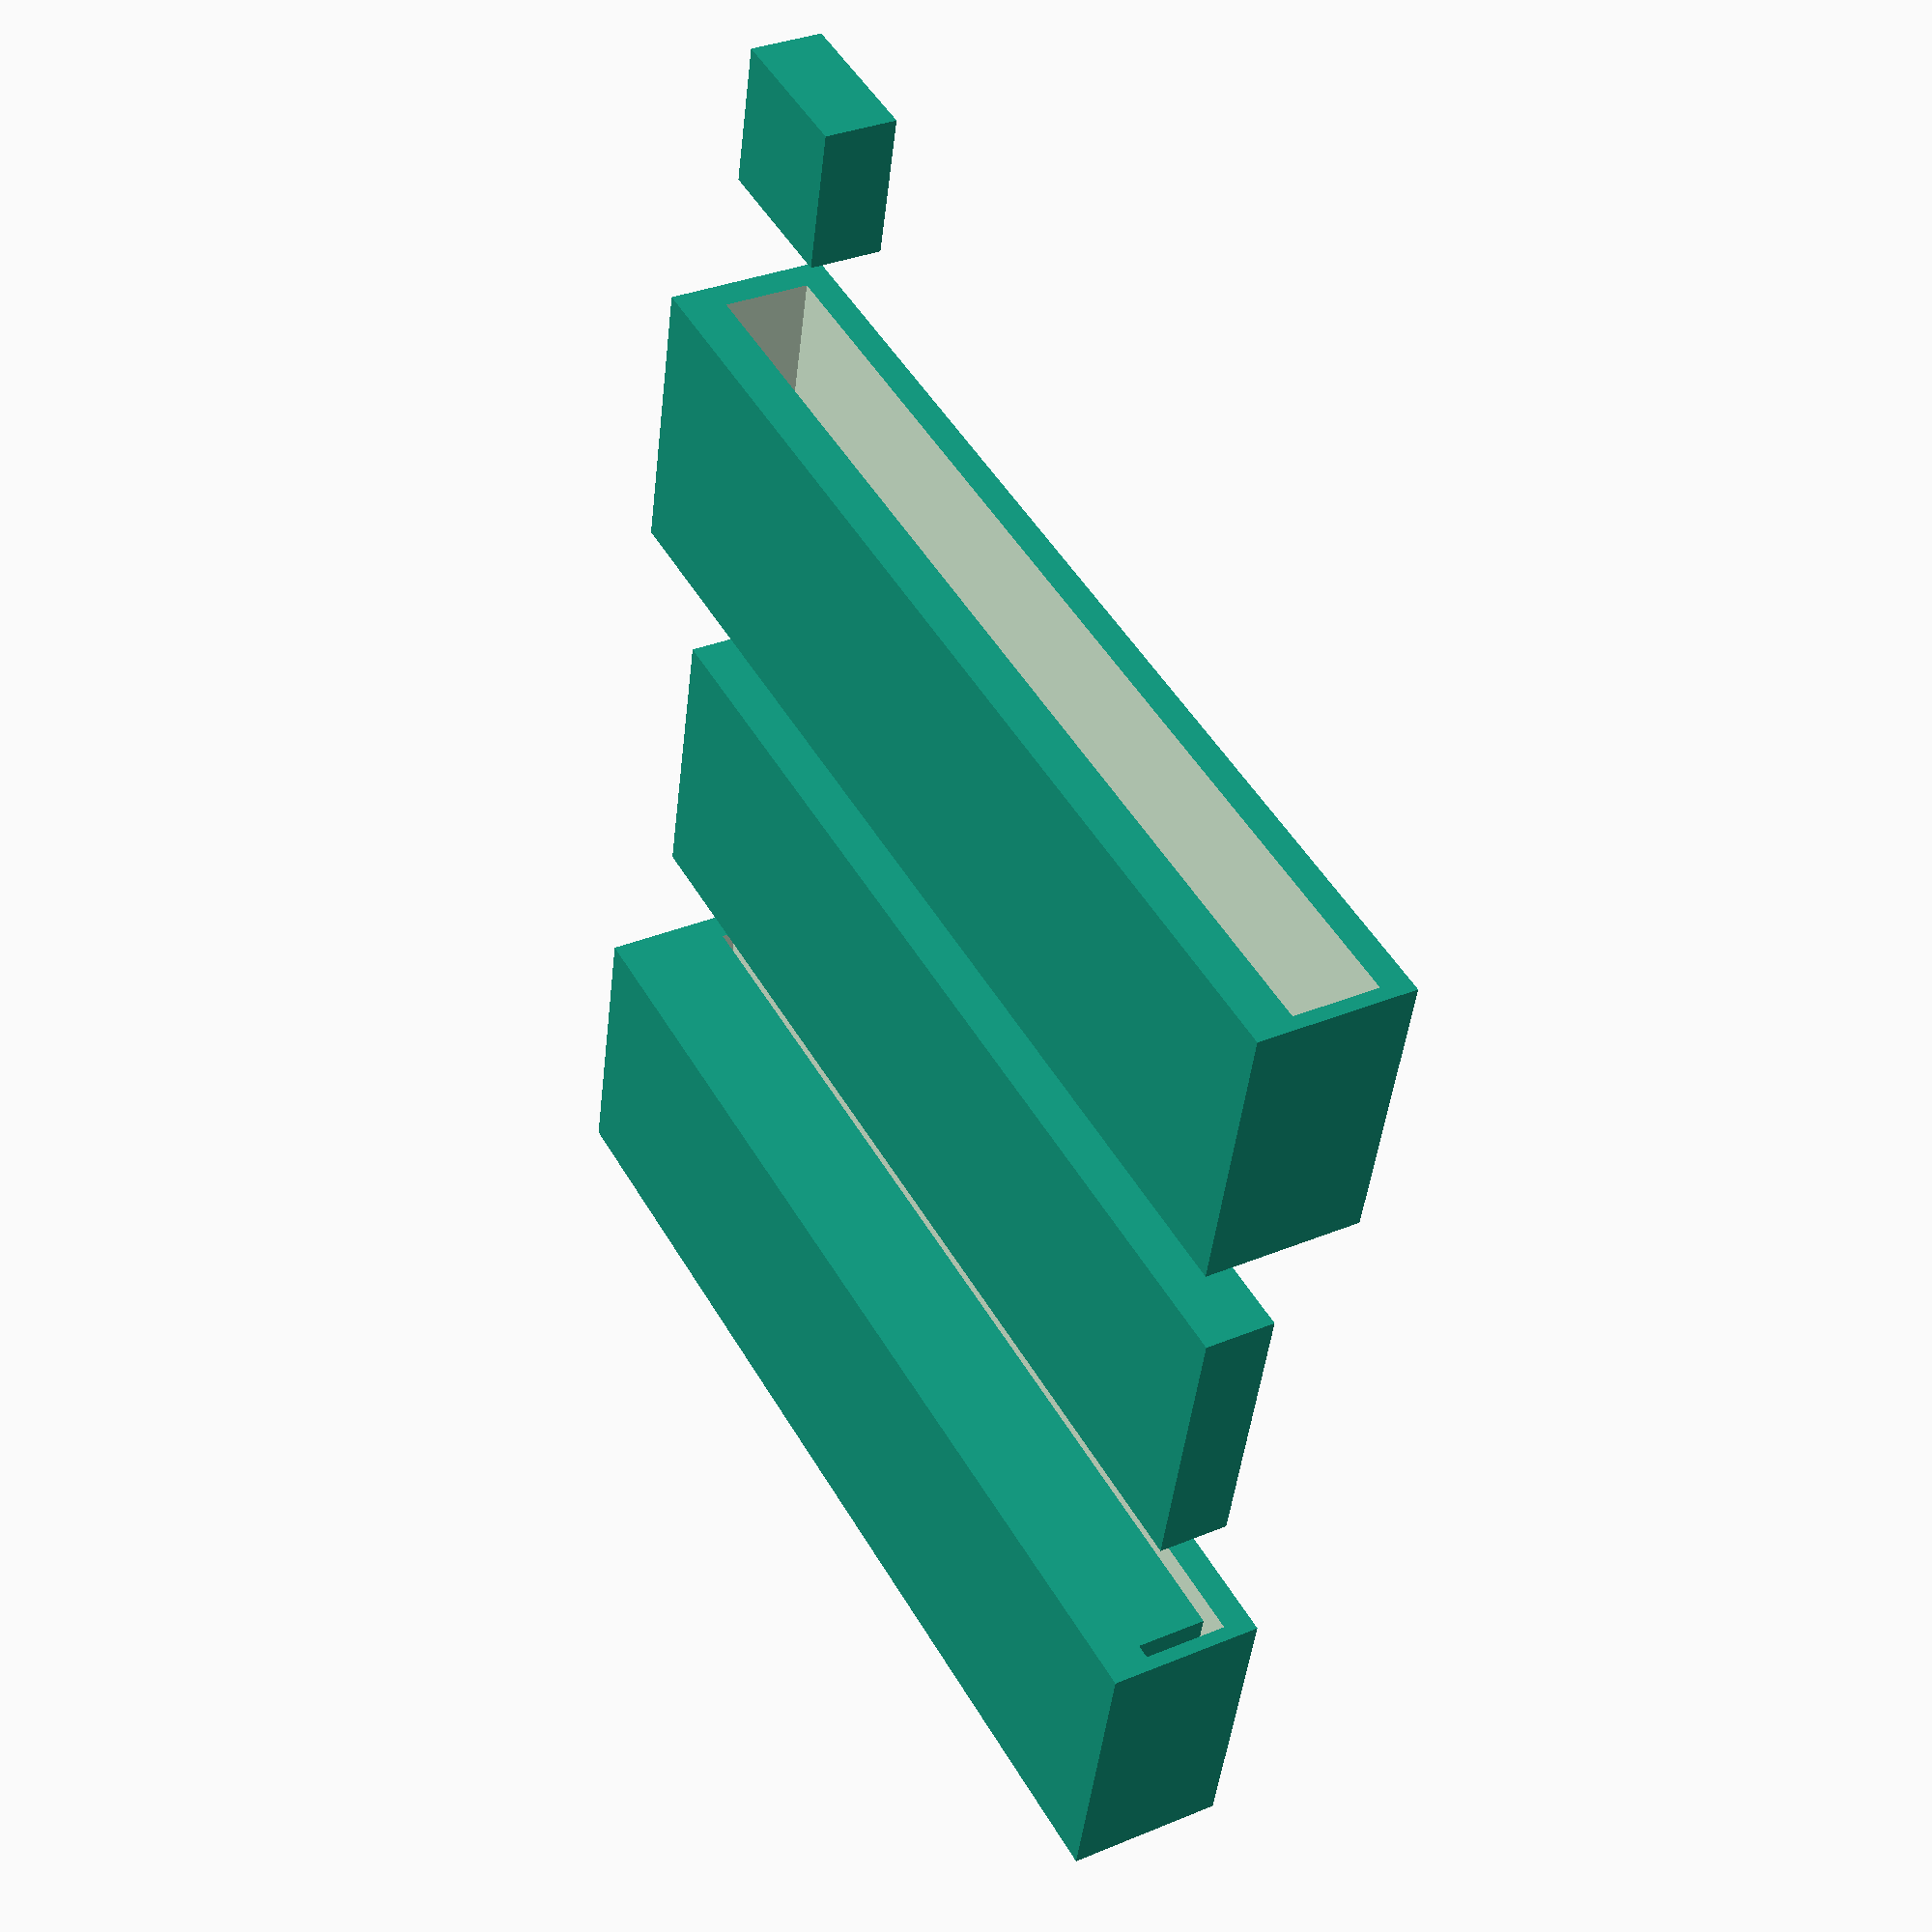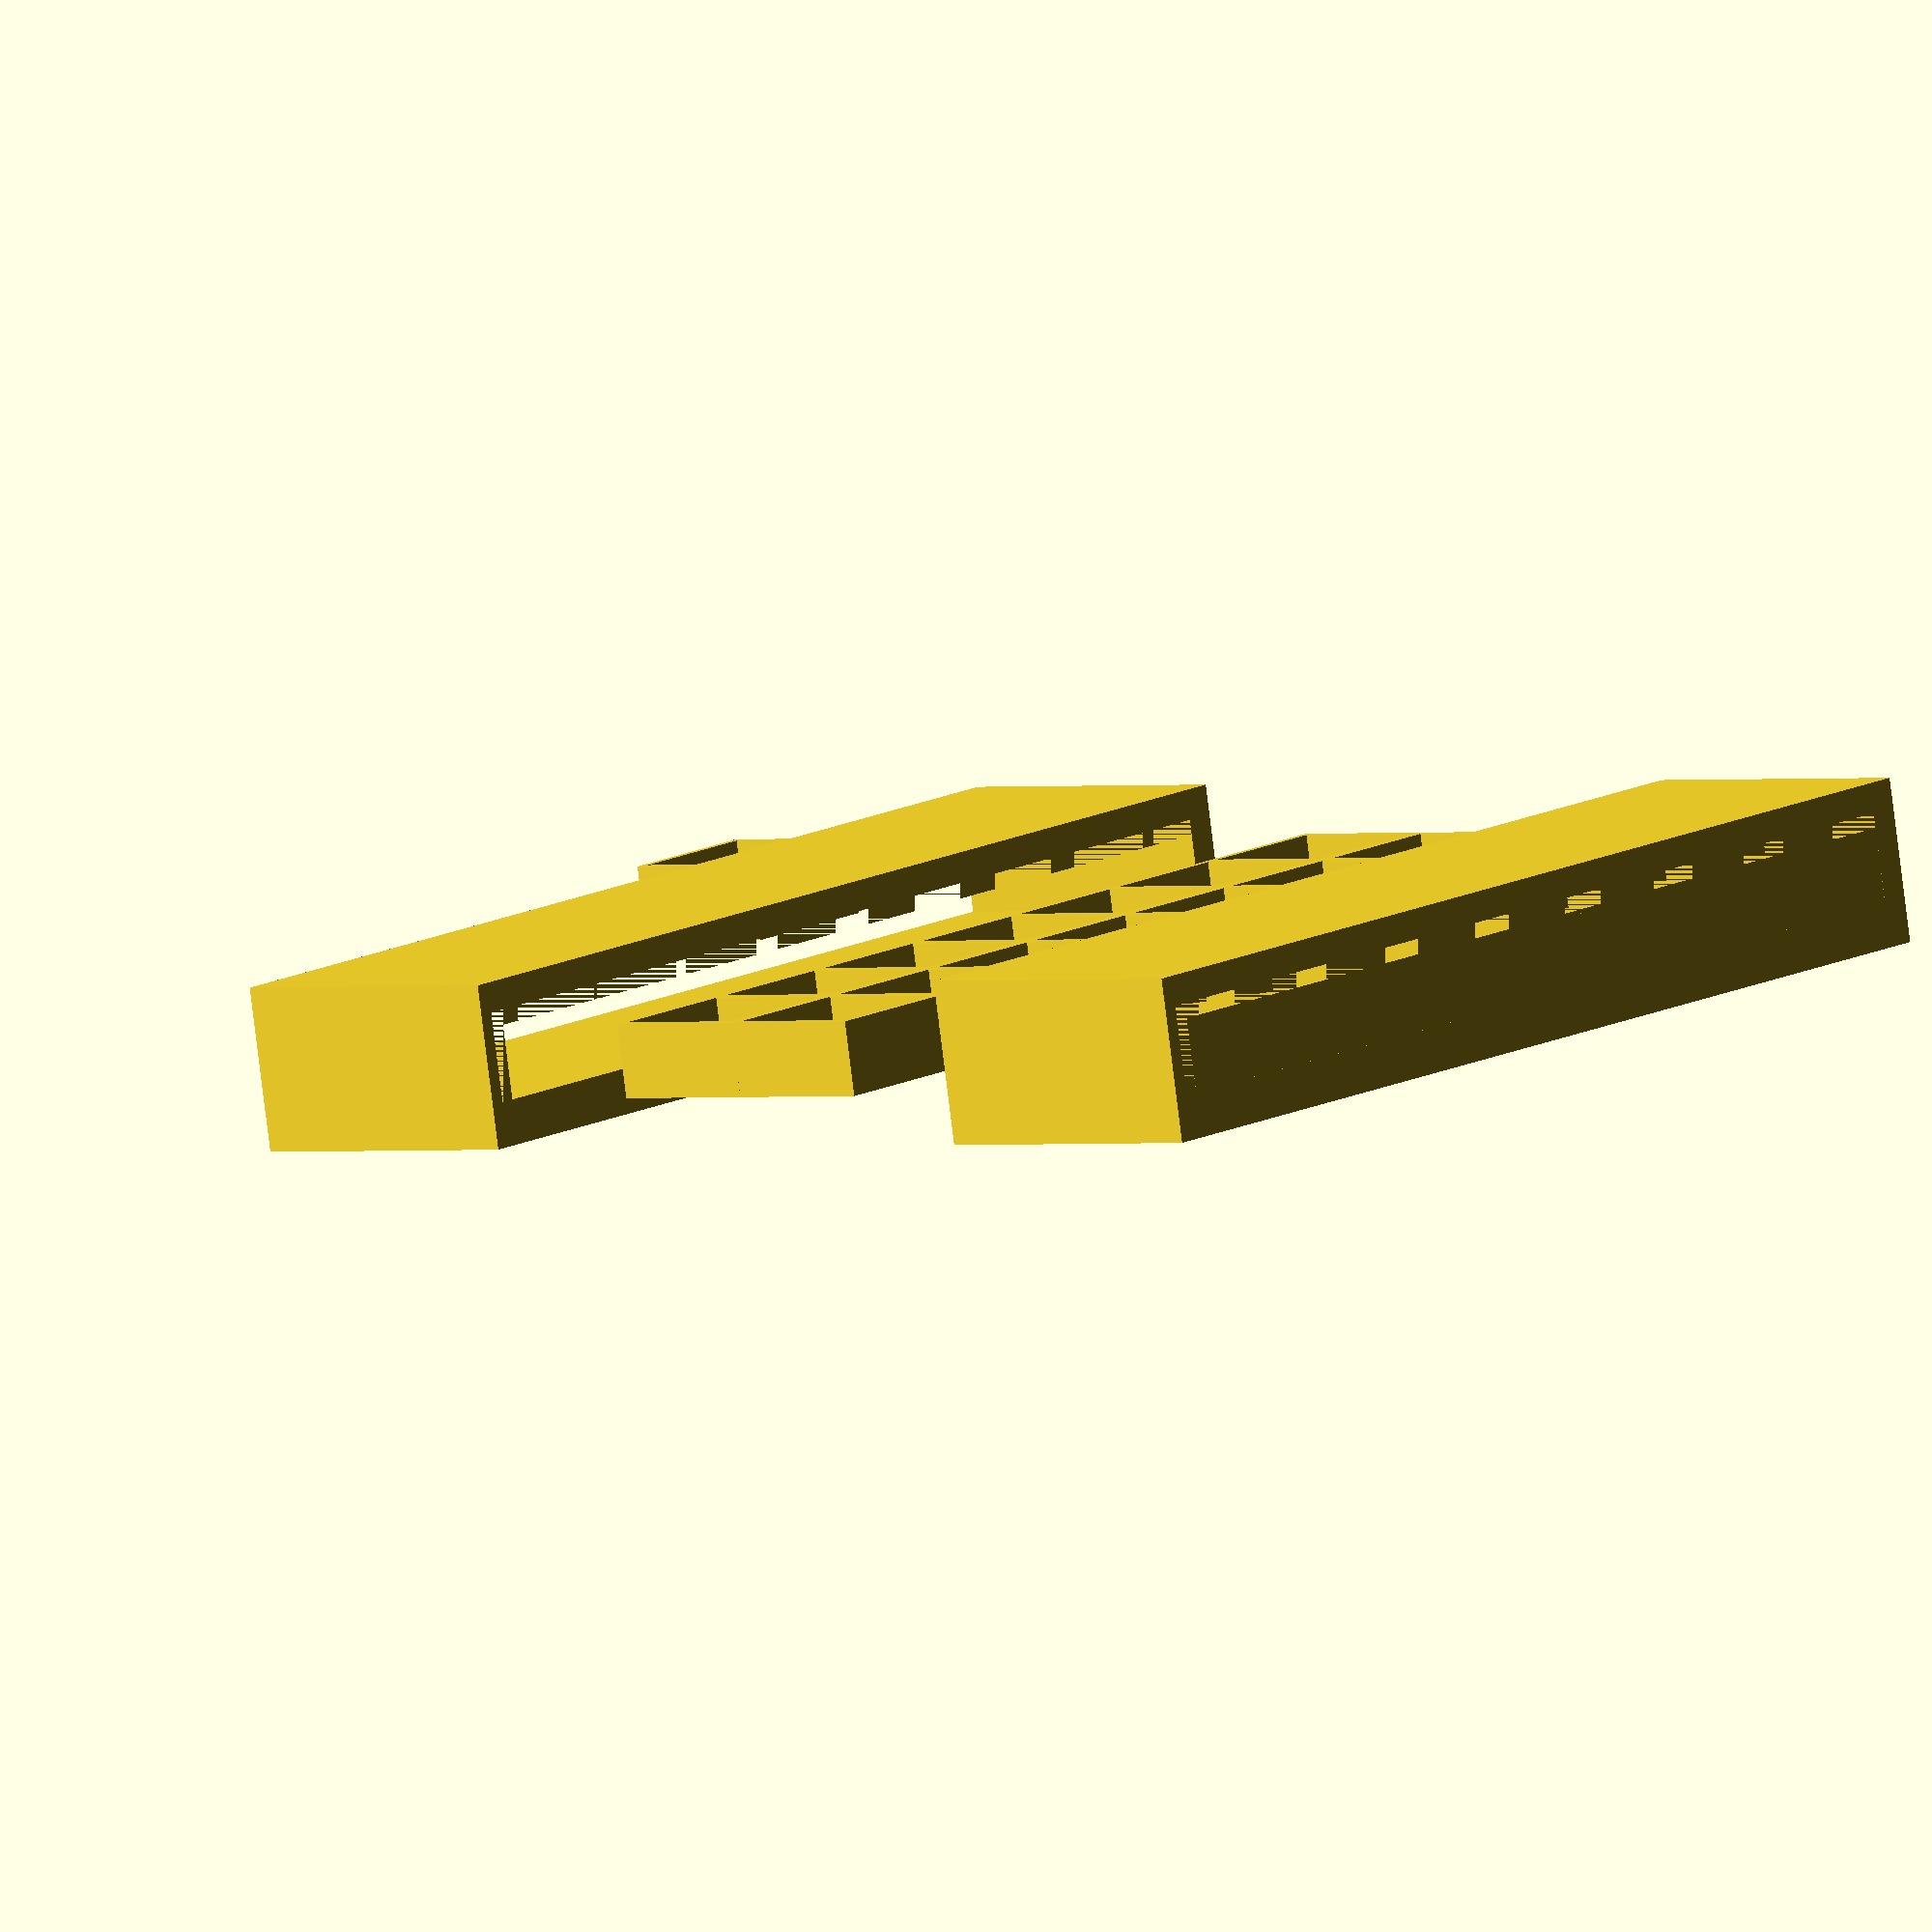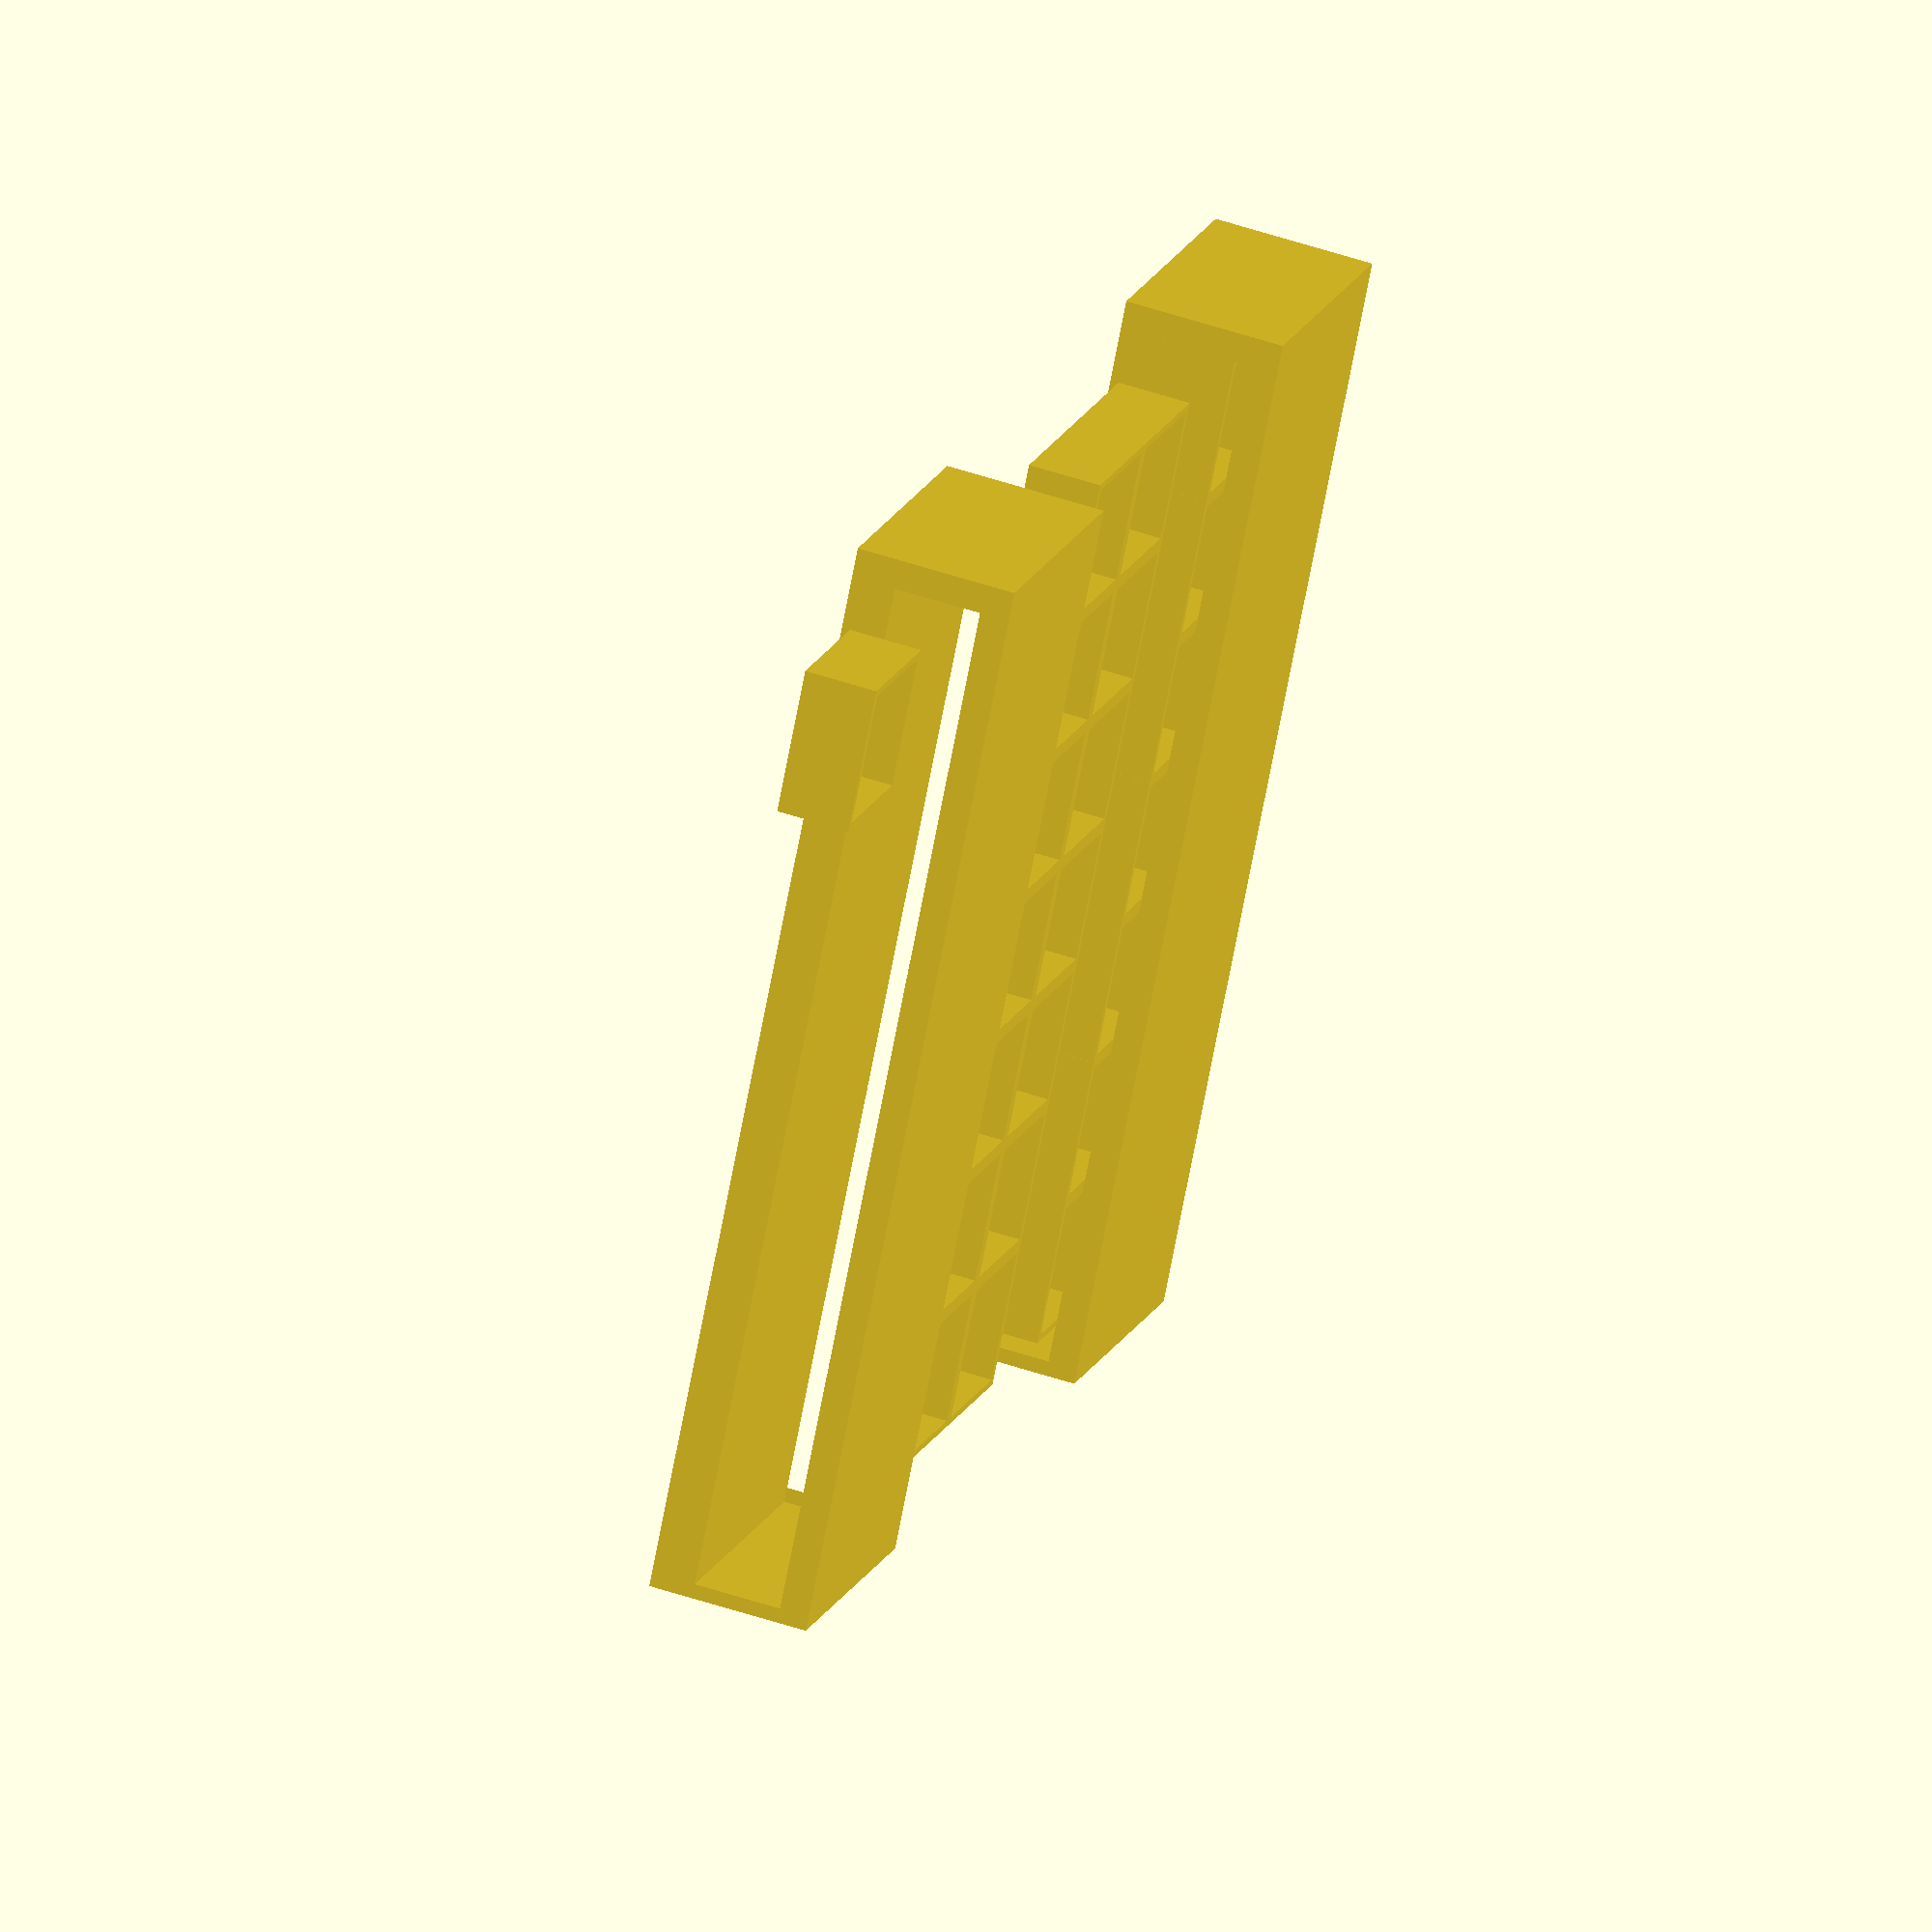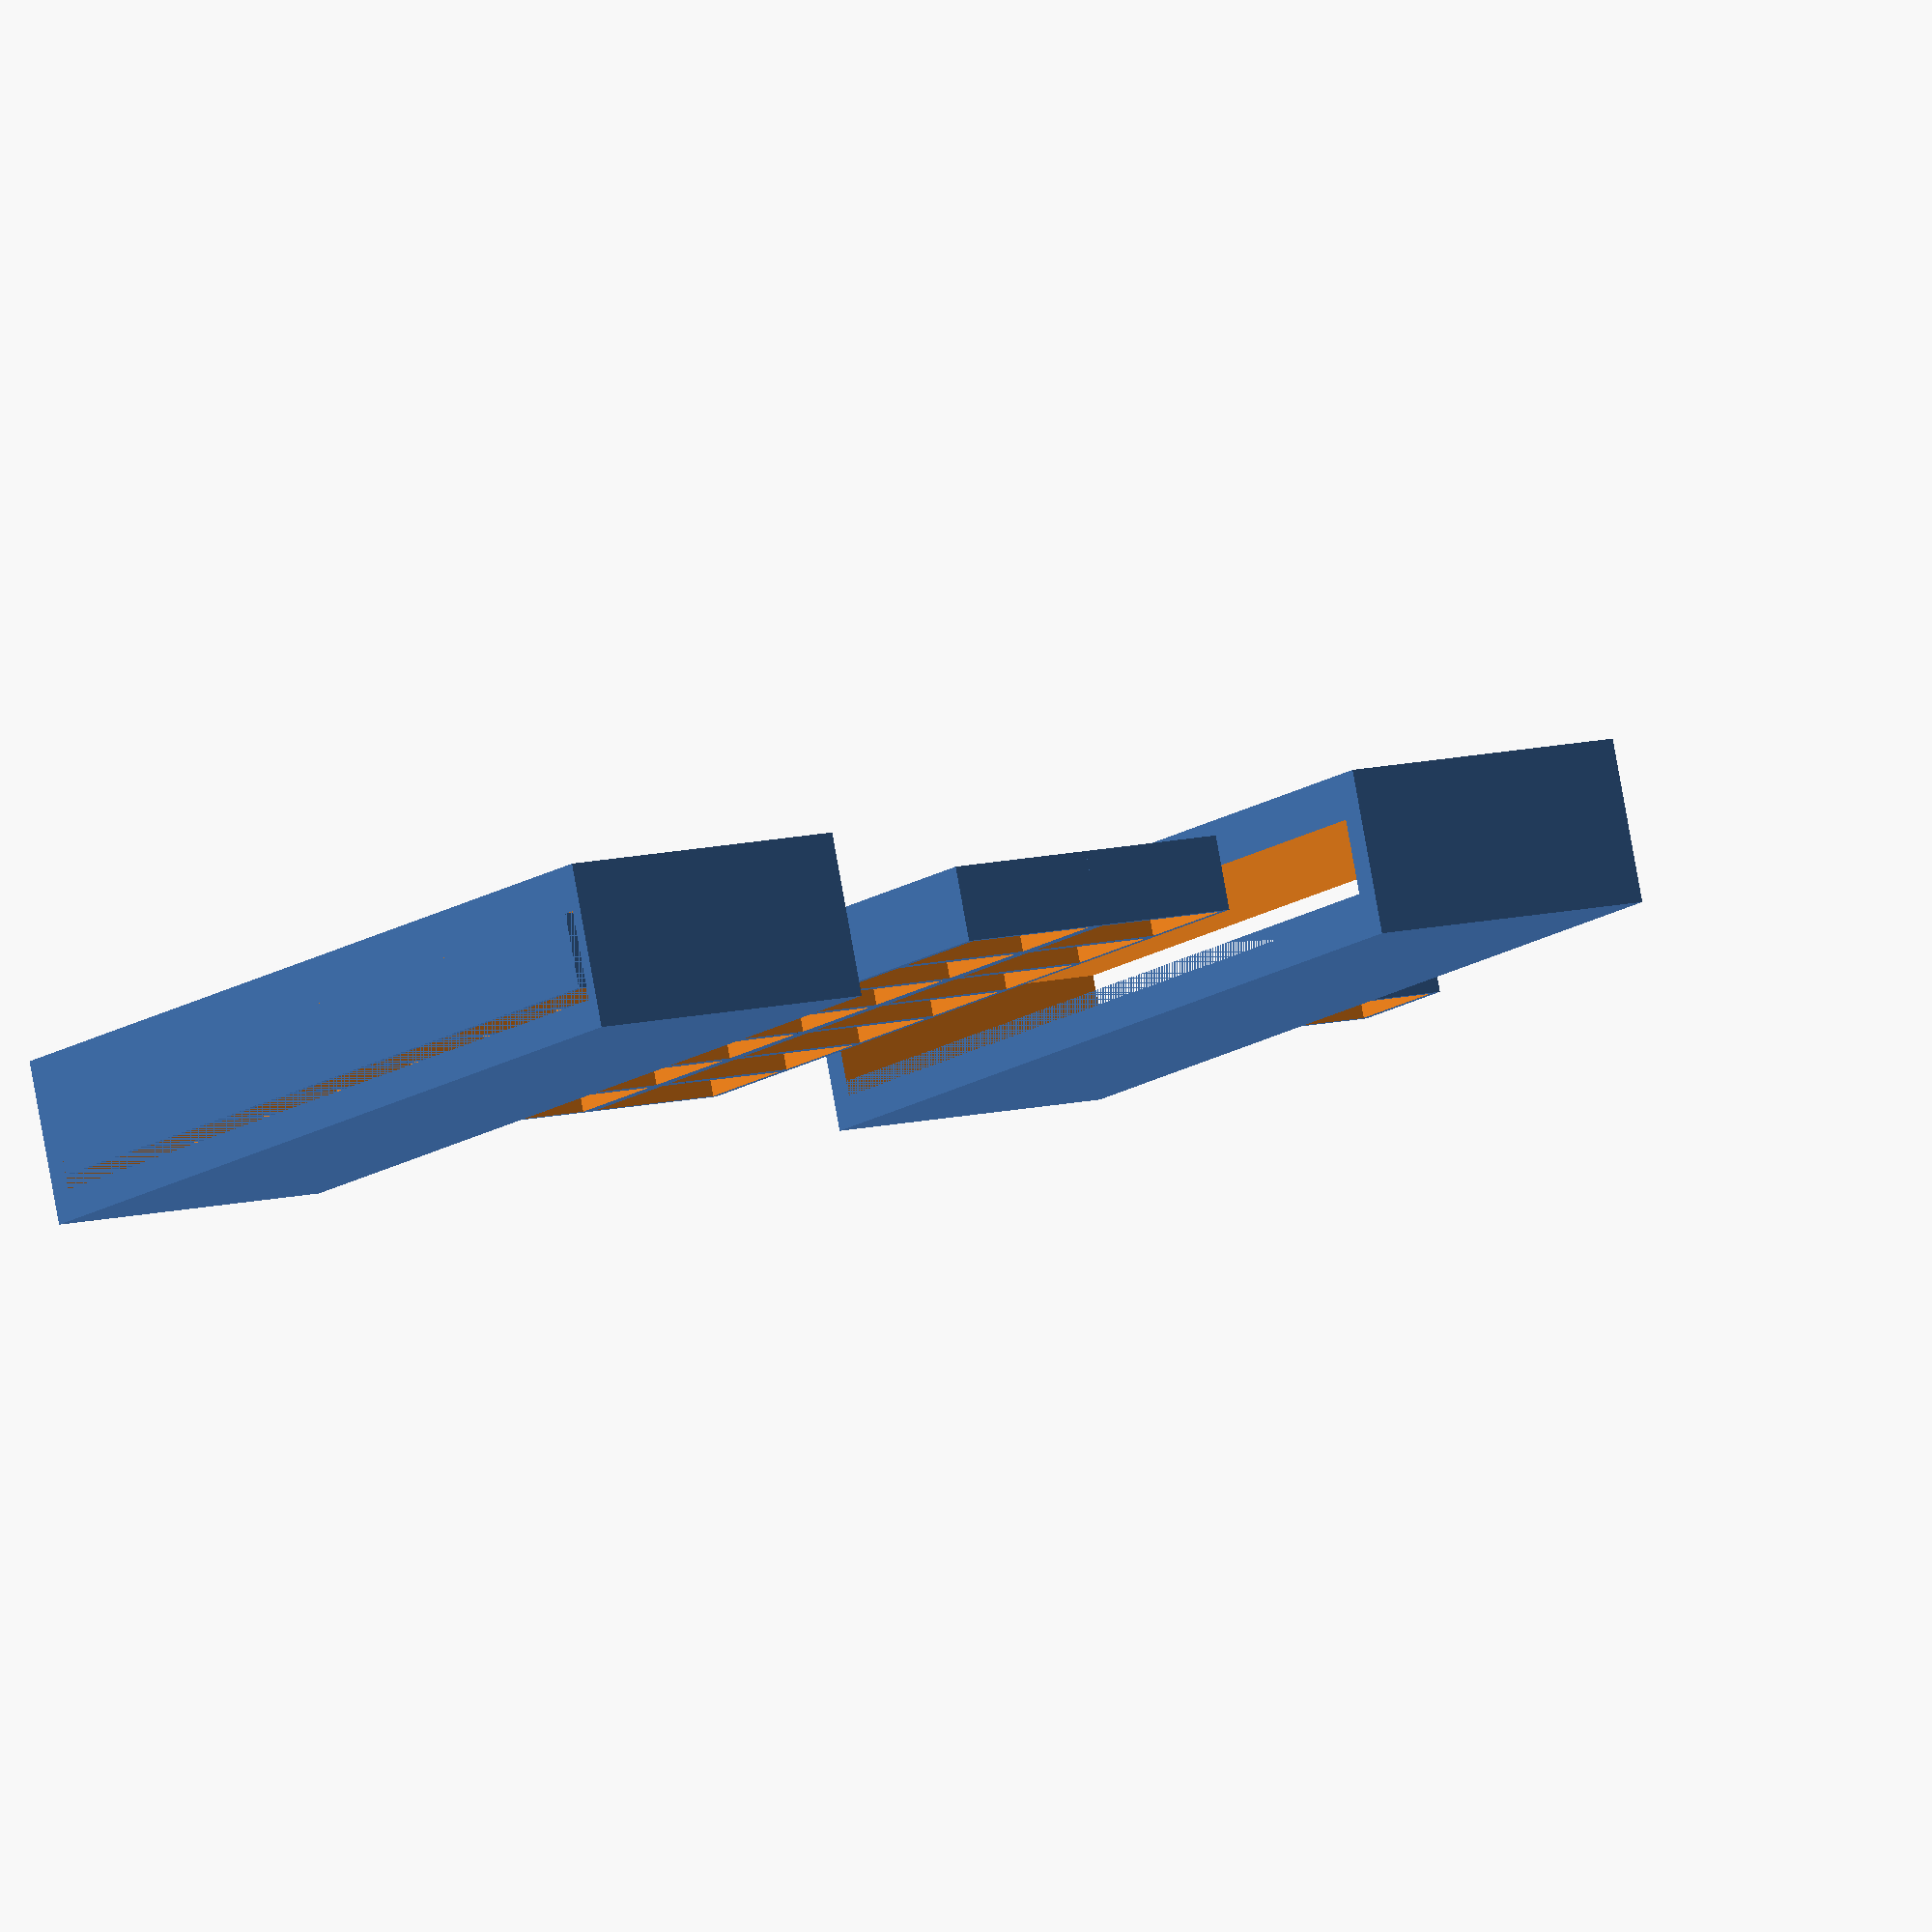
<openscad>
smallThickness = 0.5;
largeThickness = 2;
hugeThickness = 3;


gridLength = 10;
gridWidth = 10;
gridHeight = 5;

gridBottomHeight = 8;
gridTopHeight = gridHeight - gridBottomHeight;

//--------------------------------------------------------
outsideBox();
grids();
translate([3*gridLength,0,0])  grids();
translate([6*gridLength,0,0])outsideBox();
translate([9*gridLength,0,0])  grid();


//--------------------------------------------------------
module outsideBox()
{
    
    difference()
    {
        difference()
        {
            translate([0,-largeThickness,-hugeThickness])
            cube([2*gridLength,7*gridWidth+2*largeThickness,gridHeight+2*hugeThickness]);
            
            cube([2*gridLength+ 1,7*gridWidth+1,gridHeight+1]);
        }
        translate([-2*largeThickness,0,0])
        cube([4*gridLength,7*gridWidth,gridHeight]);
    }
    
    
}



module grids()
{
    translate([gridLength*0,gridWidth*0,0]) grid();
    translate([gridLength*0,gridWidth*1,0]) grid();
    translate([gridLength*0,gridWidth*2,0]) grid();
    translate([gridLength*0,gridWidth*3,0]) grid();
    translate([gridLength*0,gridWidth*4,0]) grid();
    translate([gridLength*0,gridWidth*5,0]) grid();
    translate([gridLength*0,gridWidth*6,0]) grid();
    
    
    translate([gridLength*1,gridWidth*0,0]) grid();
    translate([gridLength*1,gridWidth*1,0]) grid();
    translate([gridLength*1,gridWidth*2,0]) grid();
    translate([gridLength*1,gridWidth*3,0]) grid();
    translate([gridLength*1,gridWidth*4,0]) grid();
    translate([gridLength*1,gridWidth*5,0]) grid();
    translate([gridLength*1,gridWidth*6,0]) grid();
}



module grid()
{
    difference()
    {
        cube([gridLength,gridWidth,gridHeight]);
        translate([smallThickness,smallThickness,smallThickness])
        cube([gridLength- 2*smallThickness,gridWidth- 2*smallThickness,gridHeight]);
    }
}


module gridBottom()
{
    gridBottomCube();
    scale(0.99)
        gridTopHole();
}

module gridTop()
{
    difference()
    {
        gridTopCube();
        gridTopHole();
        gridTopHole();
    }
}
module gridBottomCube()
{
    translate([0,0,0.5*gridBottomHeight])
        cube([gridLength,gridWidth,gridBottomHeight],center = true);
}       


module gridTopCube()
{
    translate([0,0,gridBottomHeight+ 0.5*gridTopHeight])
        cube([gridLength,gridWidth,gridTopHeight],center = true);
}
module gridTopHole()
{
    translate([0,0,gridBottomHeight+ 0.5*(gridTopHeight- smallThickness)])
        cube([gridLength - 2*smallThickness,gridWidth- 2*smallThickness,gridTopHeight- smallThickness],center = true);
}
     
module gridTop()
{
    difference()
    {
        cube([gridLength,gridWidth,gridTopHeight],center = true);
        translate([0,0, -smallThickness])
            cube([gridLength - smallThickness,gridWidth - smallThickness,gridTopHeight],center = true);
    }
}
        


</openscad>
<views>
elev=326.9 azim=256.9 roll=240.2 proj=p view=wireframe
elev=262.5 azim=40.8 roll=172.9 proj=o view=wireframe
elev=129.6 azim=32.2 roll=249.6 proj=o view=wireframe
elev=275.9 azim=29.4 roll=349.8 proj=o view=wireframe
</views>
